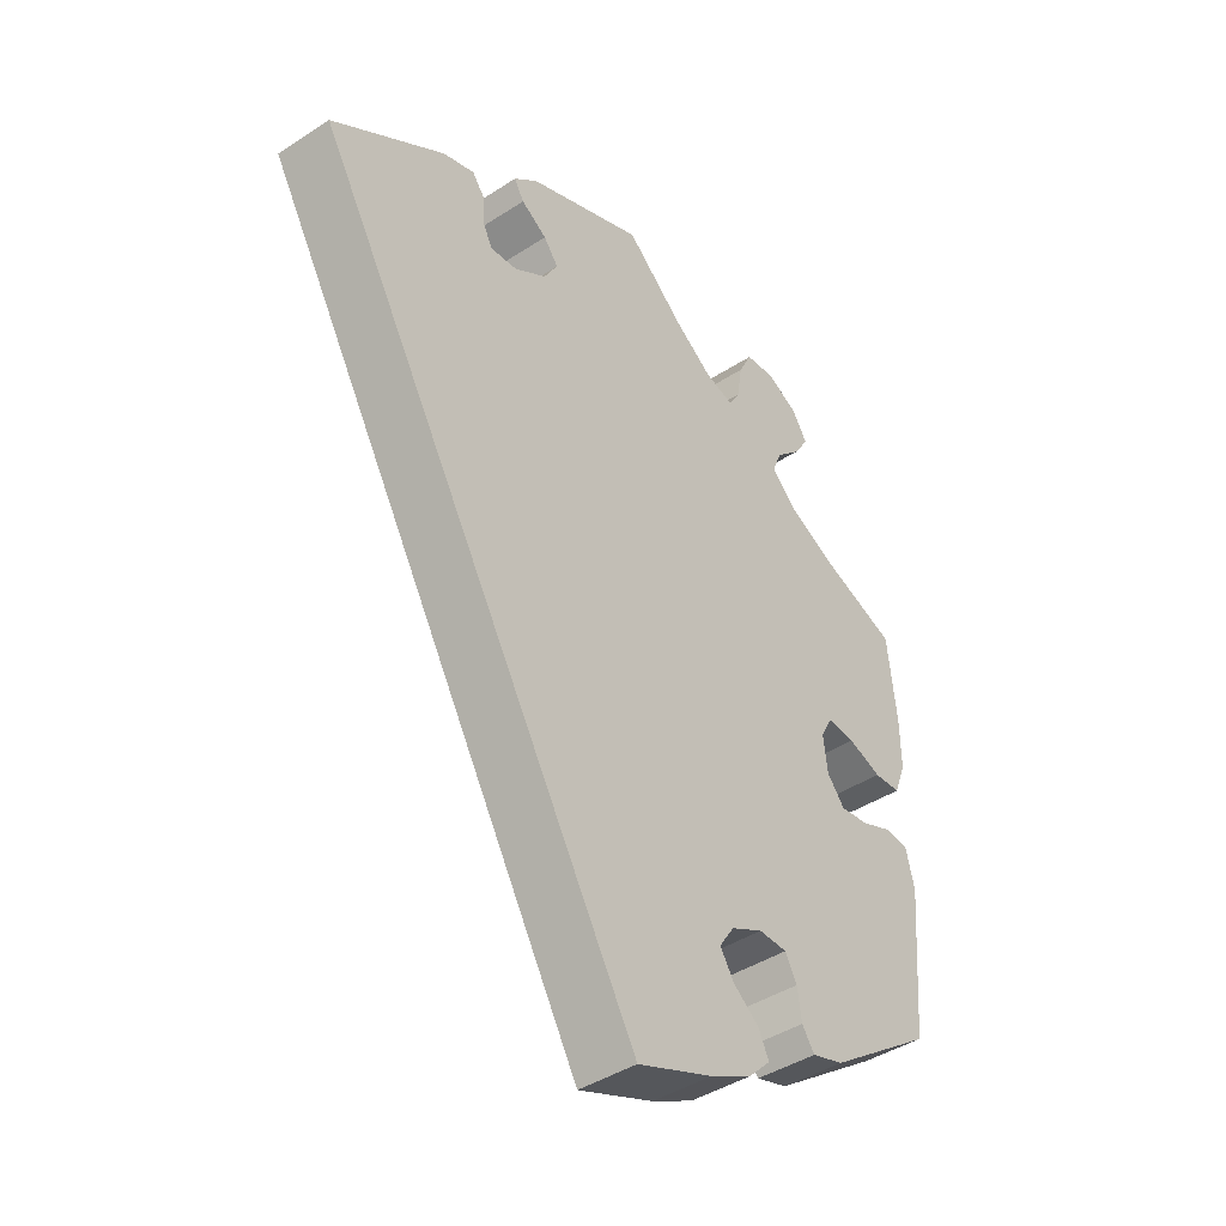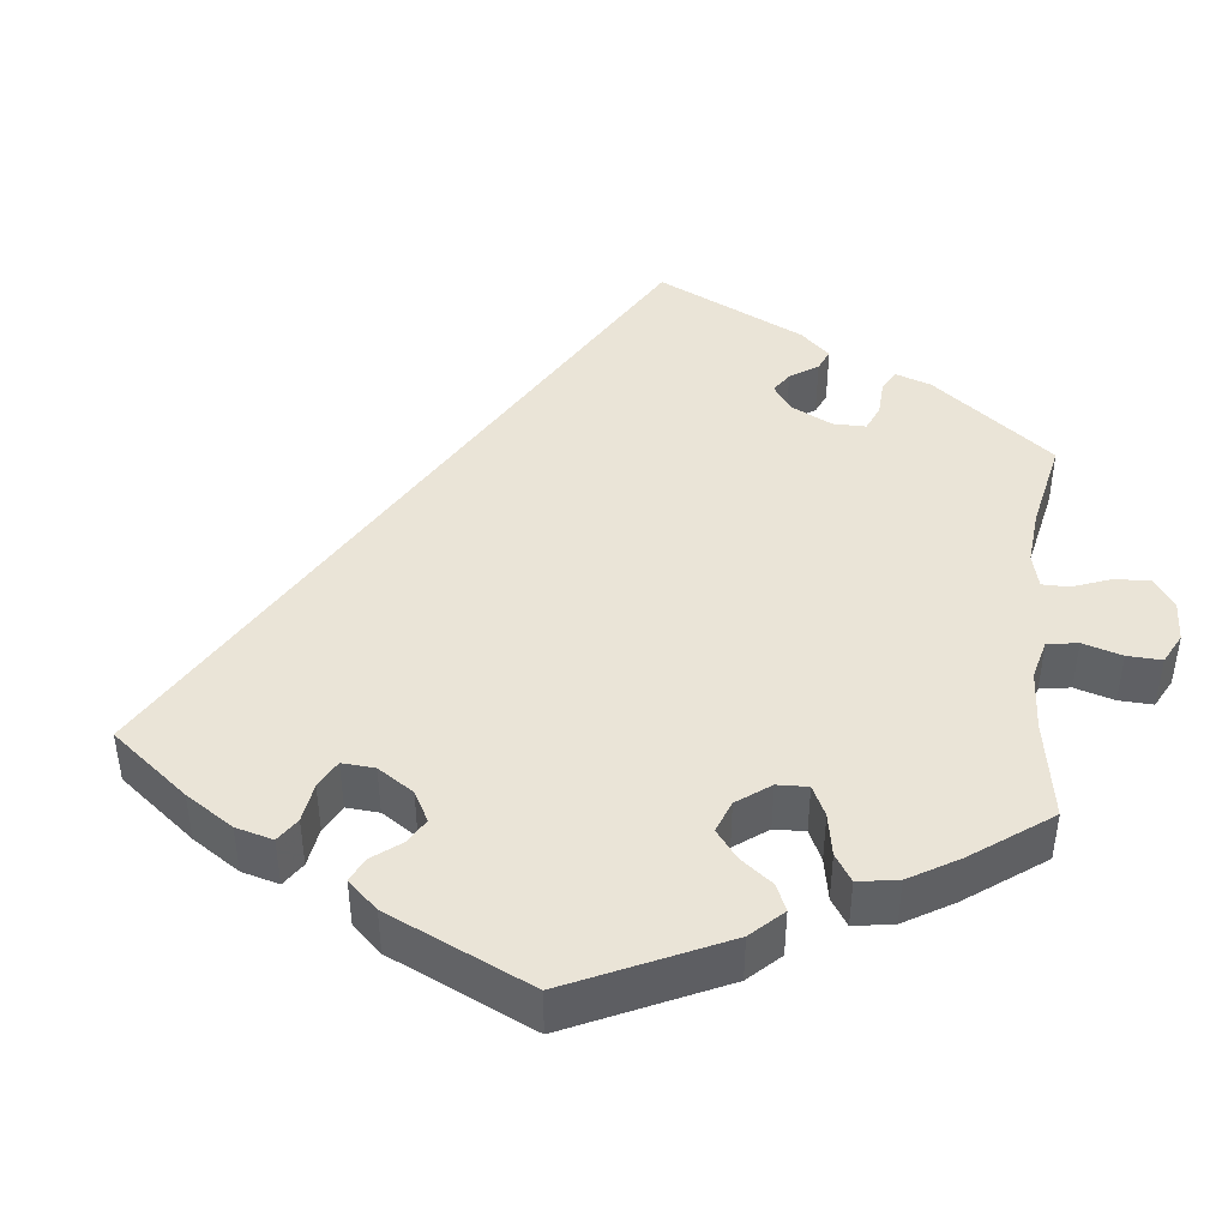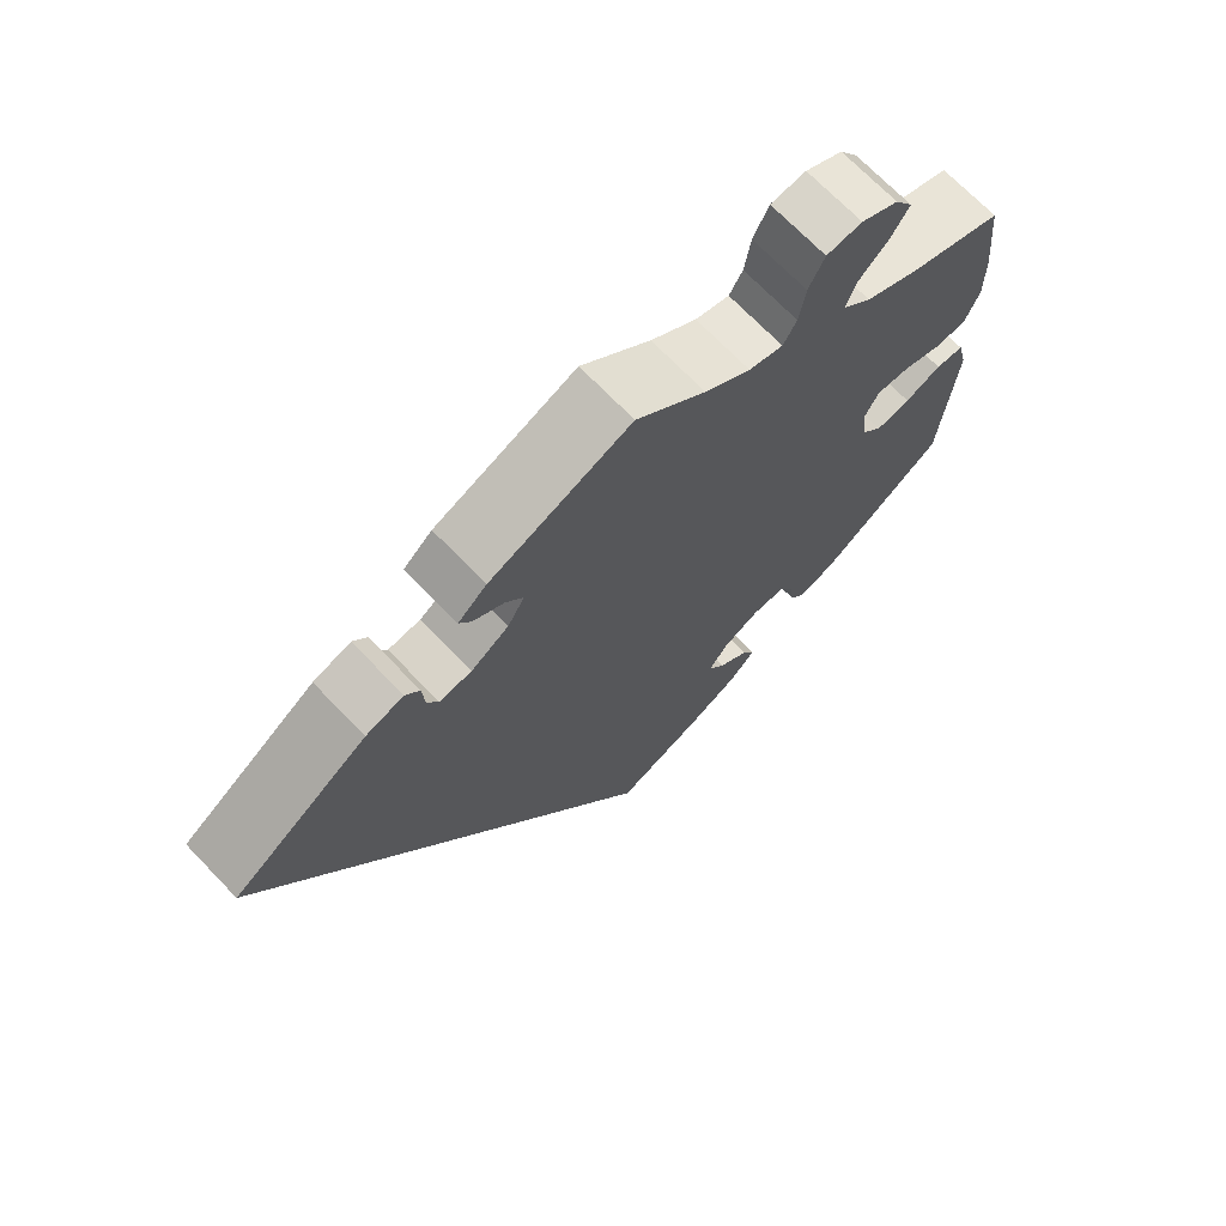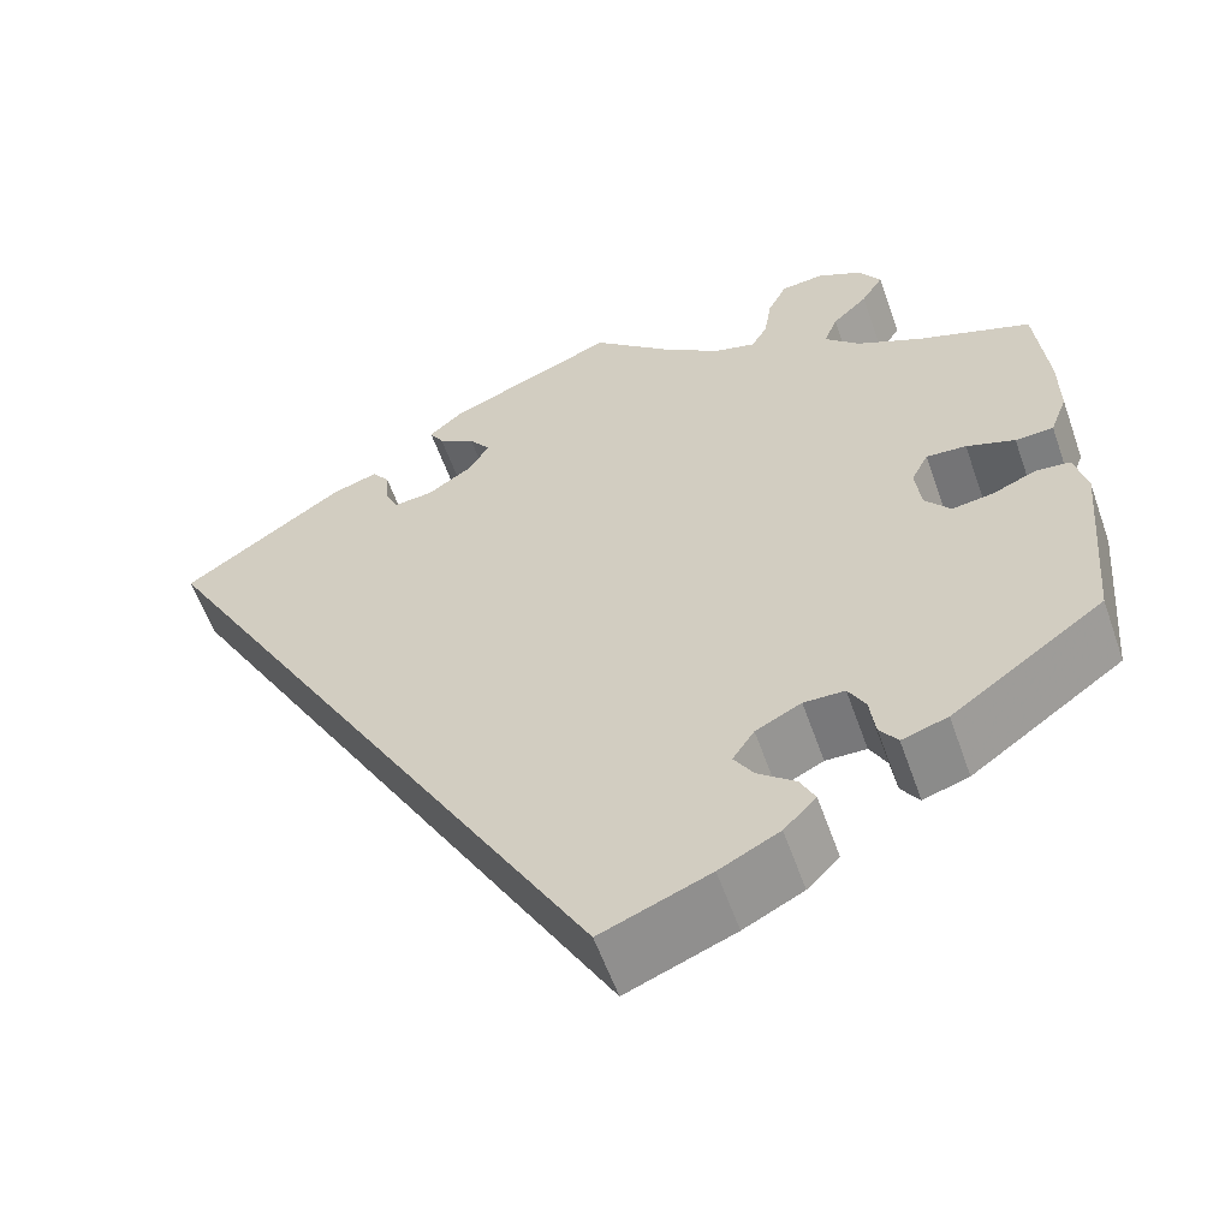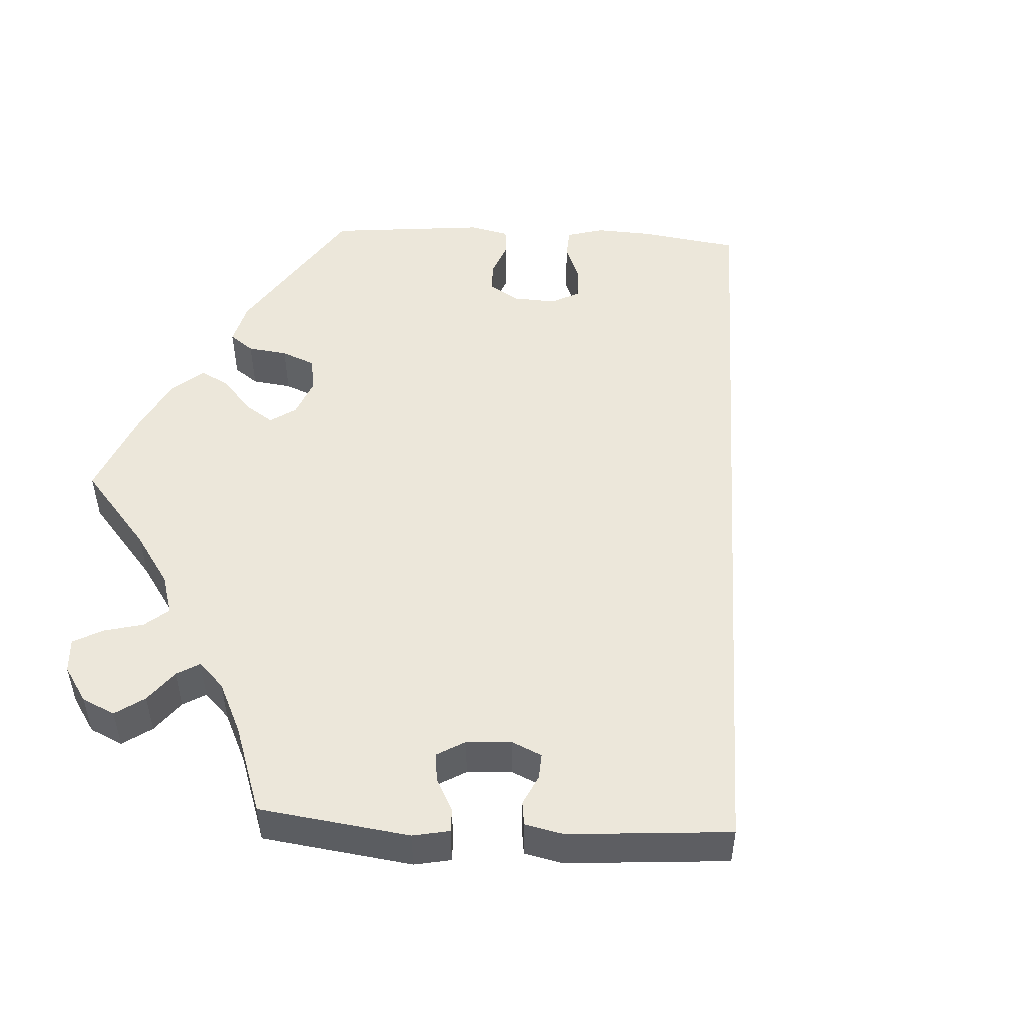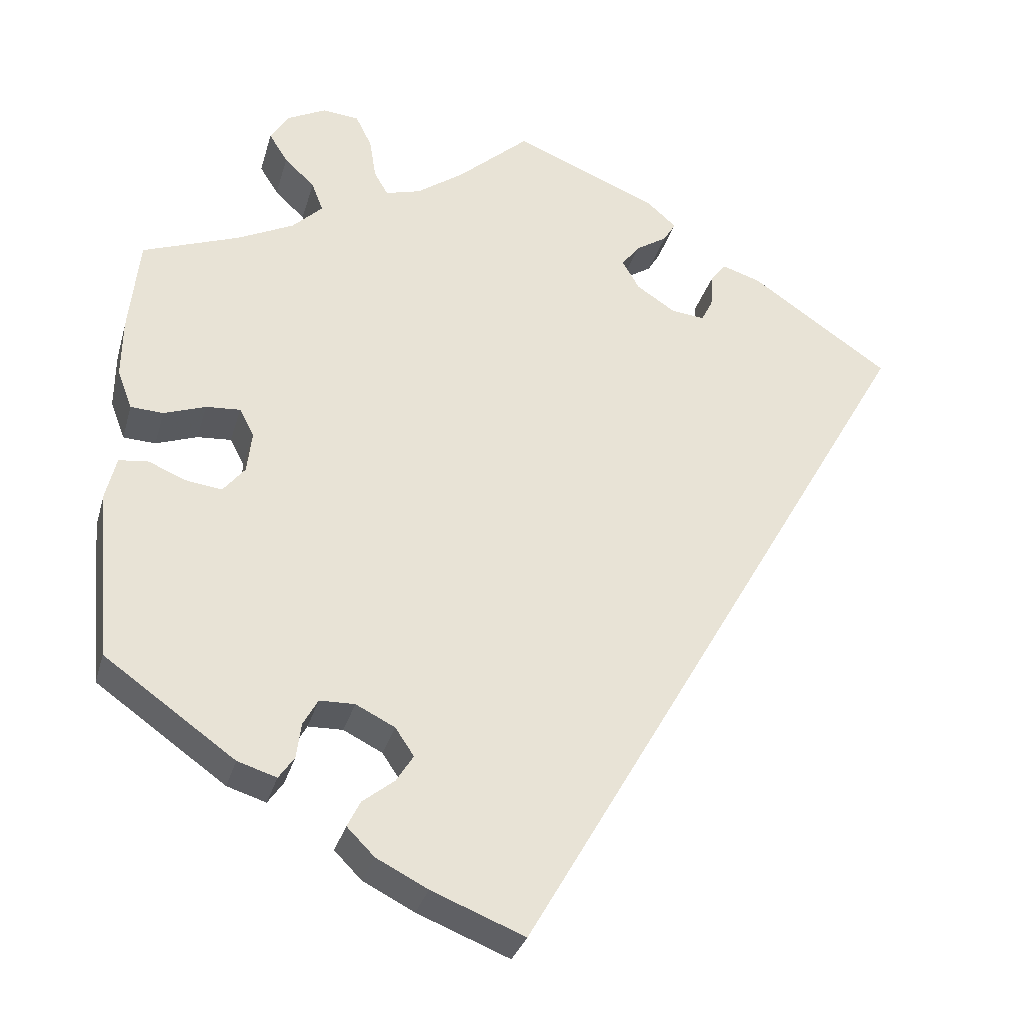
<metadata>
{"format":"obj","ext":"obj","renderer":"f3d","projection":"perspective","resolution":1024,"background":"white","views":[{"elev":-42.2,"azim":128.1,"up":"+Z"},{"elev":43.7,"azim":-113.5,"up":"+Y"},{"elev":70.4,"azim":136.1,"up":"+Z"},{"elev":-58.1,"azim":-160.6,"up":"+Z"},{"elev":51.4,"azim":33.1,"up":"+Y"},{"elev":-31.4,"azim":-15.1,"up":"+Z"}]}
</metadata>
<code>
v -0.518 0.07 -0.079
v -0.505 0.07 -0.027
v -0.469 0.07 -0.023
v -0.423 0.07 -0.042
v -0.379 0.07 -0.048
v -0.352 0.07 -0.015
v -0.346 0.07 0.036
v -0.364 0.07 0.07
v -0.406 0.07 0.067
v -0.457 0.07 0.049
v -0.497 0.07 0.051
v -0.515 0.07 0.098
v -0.514 0.07 0.169
v -0.501 0.07 0.289
v -0.382 0.07 0.333
v -0.313 0.07 0.367
v -0.276 0.07 0.403
v -0.29 0.07 0.439
v -0.327 0.07 0.474
v -0.35 0.07 0.51
v -0.327 0.07 0.546
v -0.28 0.07 0.57
v -0.235 0.07 0.566
v -0.215 0.07 0.526
v -0.207 0.07 0.476
v -0.19 0.07 0.447
v -0.147 0.07 0.459
v -0.089 0.07 0.5
v -0.001 0.07 0.578
v 0.177 0.07 0.506
v 0.213 0.07 0.475
v 0.198 0.07 0.45
v 0.159 0.07 0.425
v 0.137 0.07 0.396
v 0.158 0.07 0.36
v 0.206 0.07 0.329
v 0.247 0.07 0.325
v 0.261 0.07 0.353
v 0.264 0.07 0.395
v 0.282 0.07 0.419
v 0.33 0.07 0.404
v 0.501 0.07 0.289
v 0 0.07 -0.578
v -0.114 0.07 -0.533
v -0.177 0.07 -0.501
v -0.211 0.07 -0.467
v -0.195 0.07 -0.435
v -0.156 0.07 -0.404
v -0.135 0.07 -0.371
v -0.158 0.07 -0.337
v -0.206 0.07 -0.313
v -0.249 0.07 -0.314
v -0.267 0.07 -0.346
v -0.273 0.07 -0.39
v -0.292 0.07 -0.417
v -0.34 0.07 -0.402
v -0.5 0.07 -0.289
v -0.518 0 -0.079
v -0.505 0 -0.027
v -0.469 0 -0.023
v -0.423 0 -0.042
v -0.379 0 -0.048
v -0.352 0 -0.015
v -0.346 0 0.036
v -0.364 0 0.07
v -0.406 0 0.067
v -0.457 0 0.049
v -0.497 0 0.051
v -0.515 0 0.098
v -0.514 0 0.169
v -0.501 0 0.289
v -0.382 0 0.333
v -0.313 0 0.367
v -0.276 0 0.403
v -0.29 0 0.439
v -0.327 0 0.474
v -0.35 0 0.51
v -0.327 0 0.546
v -0.28 0 0.57
v -0.235 0 0.566
v -0.215 0 0.526
v -0.207 0 0.476
v -0.19 0 0.447
v -0.147 0 0.459
v -0.089 0 0.5
v -0.001 0 0.578
v 0.177 0 0.506
v 0.213 0 0.475
v 0.198 0 0.45
v 0.159 0 0.425
v 0.137 0 0.396
v 0.158 0 0.36
v 0.206 0 0.329
v 0.247 0 0.325
v 0.261 0 0.353
v 0.264 0 0.395
v 0.282 0 0.419
v 0.33 0 0.404
v 0.501 0 0.289
v 0 0 -0.578
v -0.114 0 -0.533
v -0.177 0 -0.501
v -0.211 0 -0.467
v -0.195 0 -0.435
v -0.156 0 -0.404
v -0.135 0 -0.371
v -0.158 0 -0.337
v -0.206 0 -0.313
v -0.249 0 -0.314
v -0.267 0 -0.346
v -0.273 0 -0.39
v -0.292 0 -0.417
v -0.34 0 -0.402
v -0.5 0 -0.289
f 53 54 55 56
f 52 53 56 57
f 51 52 57 1
f 45 46 47 48
f 45 48 49
f 44 45 49
f 43 44 49
f 42 43 49
f 41 42 49 50
f 38 39 40 41
f 37 38 41
f 30 31 32 33
f 28 29 30 33
f 27 28 33 34
f 26 27 34 35
f 22 23 24 25
f 22 25 26
f 21 22 26
f 18 19 20 21
f 17 18 21 26
f 16 17 26 35
f 12 13 14 15
f 9 10 11 12
f 8 9 12 15
f 7 8 15 16
f 1 2 3 4
f 1 4 5
f 51 1 5
f 37 41 50 51
f 36 37 51 5
f 7 16 35 36
f 6 7 36
f 5 6 36
f 113 112 111 110
f 114 113 110 109
f 58 114 109 108
f 105 104 103 102
f 106 105 102
f 106 102 101
f 106 101 100
f 106 100 99
f 107 106 99 98
f 98 97 96 95
f 98 95 94
f 90 89 88 87
f 90 87 86 85
f 91 90 85 84
f 92 91 84 83
f 82 81 80 79
f 83 82 79
f 83 79 78
f 78 77 76 75
f 83 78 75 74
f 92 83 74 73
f 72 71 70 69
f 69 68 67 66
f 72 69 66 65
f 73 72 65 64
f 61 60 59 58
f 62 61 58
f 62 58 108
f 108 107 98 94
f 62 108 94 93
f 93 92 73 64
f 93 64 63
f 93 63 62
f 1 58 59 2
f 2 59 60 3
f 3 60 61 4
f 4 61 62 5
f 5 62 63 6
f 6 63 64 7
f 7 64 65 8
f 8 65 66 9
f 9 66 67 10
f 10 67 68 11
f 11 68 69 12
f 12 69 70 13
f 13 70 71 14
f 14 71 72 15
f 15 72 73 16
f 16 73 74 17
f 17 74 75 18
f 18 75 76 19
f 19 76 77 20
f 20 77 78 21
f 21 78 79 22
f 22 79 80 23
f 23 80 81 24
f 24 81 82 25
f 25 82 83 26
f 26 83 84 27
f 27 84 85 28
f 28 85 86 29
f 29 86 87 30
f 30 87 88 31
f 31 88 89 32
f 32 89 90 33
f 33 90 91 34
f 34 91 92 35
f 35 92 93 36
f 36 93 94 37
f 37 94 95 38
f 38 95 96 39
f 39 96 97 40
f 40 97 98 41
f 41 98 99 42
f 42 99 100 43
f 43 100 101 44
f 44 101 102 45
f 45 102 103 46
f 46 103 104 47
f 47 104 105 48
f 48 105 106 49
f 49 106 107 50
f 50 107 108 51
f 51 108 109 52
f 52 109 110 53
f 53 110 111 54
f 54 111 112 55
f 55 112 113 56
f 56 113 114 57
f 57 114 58 1

</code>
